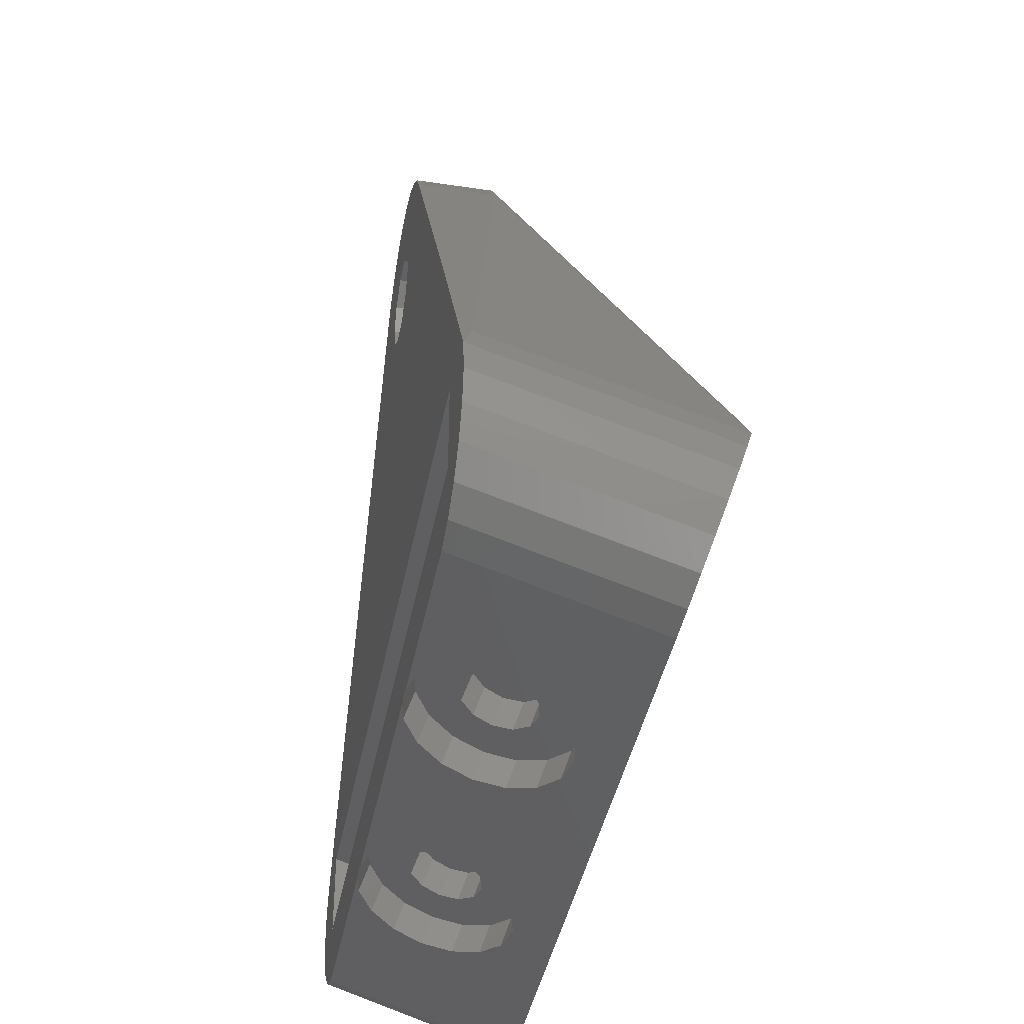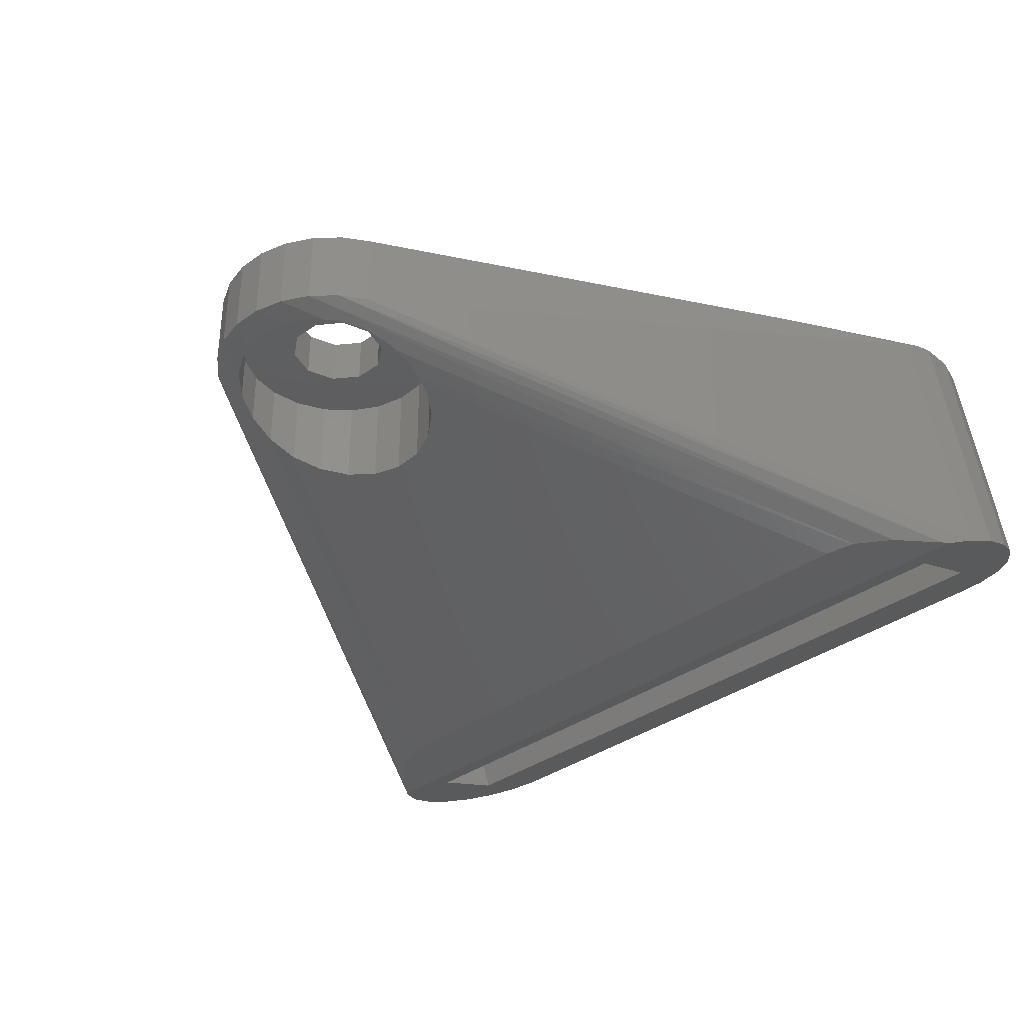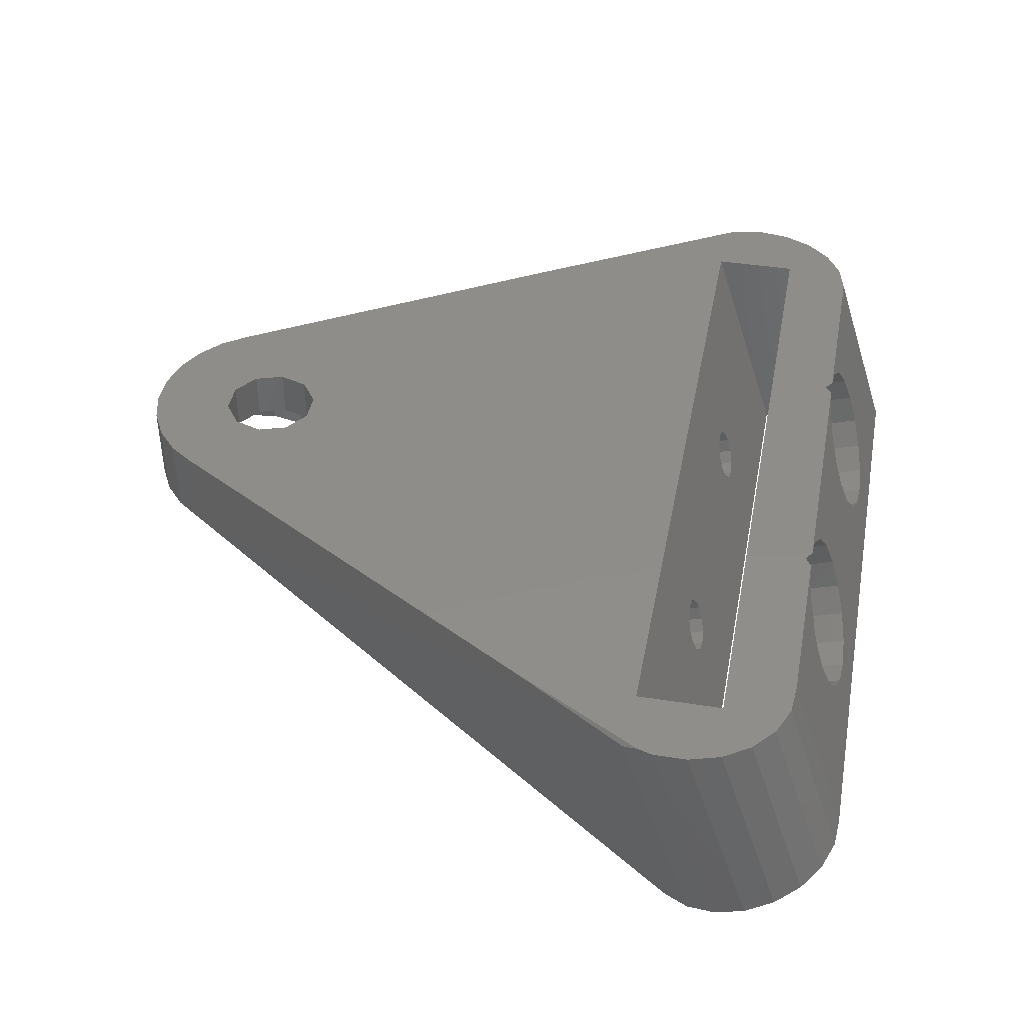
<metadata>
{"format":"stl","ext":"stl","renderer":"f3d","projection":"perspective","resolution":1024,"background":"white","views":[{"elev":-40.1,"azim":79.5,"up":"+Y"},{"elev":-35.5,"azim":-136.6,"up":"+Z"},{"elev":42.1,"azim":-79.3,"up":"+Z"}]}
</metadata>
<code>
# stl→obj: 335 verts, 682 faces
v -7.528 11.15 -4.517
v -7.3 2.378 -0.7725
v -7.3 11.41 -3.708
v -7.528 2.115 -1.581
v -10.7 2.378 -0.7725
v -10.47 11.15 -4.517
v -10.7 11.41 -3.708
v -10.47 2.115 -1.581
v -9 10.89 -5.325
v -8.15 1.923 -2.173
v -8.15 10.96 -5.108
v -9 1.852 -2.389
v -9.85 1.923 -2.173
v -9.85 10.96 -5.108
v -9.85 11.87 -2.308
v -9 2.903 0.8443
v -9.85 2.833 0.6276
v -9 11.94 -2.091
v -10.47 2.64 0.03585
v -10.47 11.68 -2.9
v -8.15 11.87 -2.308
v -7.528 11.68 -2.9
v -7.528 2.64 0.03585
v -8.15 2.833 0.6276
v -6.806 -4.157 1.768
v -7.008 -2.022 1.866
v -6.7 -2.378 0.7725
v -7.008 -3.924 2.484
v -6.7 -4.28 1.391
v -7.85 -3.664 3.285
v -7.85 -1.762 2.667
v -9 -3.569 3.578
v -9 -1.667 2.96
v -9 -3.088 -1.415
v -7.85 -4.895 -0.5038
v -7.85 -2.993 -1.122
v -9 -4.99 -0.7969
v -11.3 -4.28 1.391
v -10.99 -2.733 -0.3212
v -11.3 -2.378 0.7725
v -10.99 -4.635 0.2969
v -10.15 -1.762 2.667
v -10.15 -3.664 3.285
v -10.99 -2.022 1.866
v -10.99 -3.924 2.484
v -11.19 -4.157 1.768
v -7.757 -4.866 -0.4152
v -7.008 -2.733 -0.3212
v -7.008 -4.635 0.2969
v -10.24 -4.866 -0.4152
v -10.15 -2.993 -1.122
v -10.15 -4.895 -0.5038
v 10.47 11.15 -4.517
v 10.7 2.378 -0.7725
v 10.7 11.41 -3.708
v 10.47 2.115 -1.581
v 7.3 2.378 -0.7725
v 7.528 11.15 -4.517
v 7.3 11.41 -3.708
v 7.528 2.115 -1.581
v 9 10.89 -5.325
v 9.85 1.923 -2.173
v 9.85 10.96 -5.108
v 9 1.852 -2.389
v 8.15 1.923 -2.173
v 8.15 10.96 -5.108
v 9 2.903 0.8443
v 9.85 11.87 -2.308
v 9.85 2.833 0.6276
v 9 11.94 -2.091
v 7.528 2.64 0.03585
v 7.528 11.68 -2.9
v 8.15 11.87 -2.308
v 10.47 11.68 -2.9
v 8.15 2.833 0.6276
v 10.47 2.64 0.03585
v 11.19 -4.157 1.768
v 10.99 -2.022 1.866
v 11.3 -2.378 0.7725
v 10.99 -3.924 2.484
v 11.3 -4.28 1.391
v 10.15 -3.664 3.285
v 10.15 -1.762 2.667
v 6.806 -4.157 1.768
v 7.008 -2.022 1.866
v 7.008 -3.924 2.484
v 6.7 -2.378 0.7725
v 6.7 -4.28 1.391
v 9 -3.569 3.578
v 9 -1.667 2.96
v 9 -3.088 -1.415
v 10.15 -4.895 -0.5038
v 10.15 -2.993 -1.122
v 9 -4.99 -0.7969
v 7.008 -2.733 -0.3212
v 7.008 -4.635 0.2969
v 7.85 -1.762 2.667
v 7.85 -3.664 3.285
v 10.24 -4.866 -0.4152
v 10.99 -2.733 -0.3212
v 10.99 -4.635 0.2969
v 7.757 -4.866 -0.4152
v 7.85 -2.993 -1.122
v 7.85 -4.895 -0.5038
v -4.1 -4.28 1.391
v -4.473 -5.585 3.786
v -4.473 -3.7 3.174
v -4.1 -6.165 2.003
v -12.46 -3.209 4.686
v -5.535 -3.209 4.686
v -9 -5.794 -3.27
v -13.53 -5.585 3.786
v -13.9 -4.28 1.391
v -13.53 -3.7 3.174
v -13.9 -6.165 2.003
v -8.396 -4.688 6.549
v -7.125 -2.881 5.696
v -7.125 -4.766 6.308
v -9 -4.299 6.549
v -9 -2.766 6.051
v -10.88 -5.679 -2.915
v -12.46 -5.35 -1.905
v -13.53 -4.859 -0.3928
v -5.535 -5.35 -1.905
v -4.473 -6.744 0.2196
v -4.473 -4.859 -0.3928
v -5.535 -7.235 -1.292
v -7.125 -5.679 -2.915
v -13.53 -6.744 0.2196
v -12.46 -7.235 -1.292
v -10.88 -4.766 6.308
v -12.46 -5.094 5.298
v -10.88 -2.881 5.696
v -7.125 -7.564 -2.302
v -10.88 -7.564 -2.302
v -9 -7.679 -2.657
v -5.535 -5.094 5.298
v -9.604 -4.688 6.549
v 13.9 -4.28 1.391
v 13.53 -5.585 3.786
v 13.53 -3.7 3.174
v 13.9 -6.165 2.003
v 5.535 -3.209 4.686
v 12.46 -3.209 4.686
v 9 -5.794 -3.27
v 9.604 -4.688 6.549
v 10.88 -2.881 5.696
v 10.88 -4.766 6.308
v 9 -4.299 6.549
v 9 -2.766 6.051
v 4.473 -5.585 3.786
v 4.1 -4.28 1.391
v 4.473 -3.7 3.174
v 4.1 -6.165 2.003
v 7.125 -5.679 -2.915
v 5.535 -5.35 -1.905
v 4.473 -4.859 -0.3928
v 12.46 -5.35 -1.905
v 13.53 -6.744 0.2196
v 13.53 -4.859 -0.3928
v 12.46 -7.235 -1.292
v 10.88 -5.679 -2.915
v 7.125 -7.564 -2.302
v 9 -7.679 -2.657
v 4.473 -6.744 0.2196
v 5.535 -7.235 -1.292
v 12.46 -5.094 5.298
v 10.88 -7.564 -2.302
v 7.125 -4.766 6.308
v 5.535 -5.094 5.298
v 7.125 -2.881 5.696
v 8.396 -4.688 6.549
v 6.211 32.08 3.5
v 6.5 34 -0.6175
v 6.225 32.18 -1.227
v 6.211 32.08 -1.252
v 6.5 34 3.5
v 5.371 30.34 3.5
v 5.371 30.34 -1.74
v -6.427 34.97 3.5
v -5.856 36.82 0.3147
v -5.856 36.82 3.5
v -6.427 34.97 -0.2833
v -6.427 34.56 -0.4393
v -6.427 33.03 3.5
v -6.427 33.03 -0.9322
v 4.053 28.92 3.5
v 4.053 28.92 -2.136
v 3 34 3.5
v 2.427 32.24 3.5
v 6.211 35.92 3.5
v 2.427 35.76 3.5
v 5.371 37.66 3.5
v 0.9271 31.15 3.5
v 2.375 27.95 3.5
v 0.4857 27.52 3.5
v -0.9271 31.15 3.5
v -1.446 27.66 3.5
v -3.25 28.37 3.5
v -2.427 32.24 3.5
v -4.765 29.58 3.5
v 4.053 39.08 3.5
v 0.9271 36.85 3.5
v 2.375 40.05 3.5
v 0.4857 40.48 3.5
v -0.9271 36.85 3.5
v -1.446 40.34 3.5
v -3.25 39.63 3.5
v -2.427 35.76 3.5
v -3 34 3.5
v -5.856 31.18 3.5
v -4.765 38.42 3.5
v -4.765 29.58 -1.952
v -3.25 28.37 -2.289
v 4.241 38.88 0.7818
v 4.053 39.08 0.8263
v 5.371 37.66 0.5413
v -1.446 27.66 -2.487
v 0.4857 27.52 -2.527
v 2.375 27.95 -2.407
v -6.266 32.51 -1.114
v -6.093 31.95 -1.29
v -5.856 31.18 -1.505
v -4.765 38.42 0.711
v 1.928 40.15 1.001
v 0.4857 40.48 1.092
v 2.375 40.05 1.003
v 4.014 39.1 0.8285
v 6.211 35.92 0.03878
v 6.355 34.96 -0.299
v 6.481 34.13 -0.5783
v -1.985 40.13 0.997
v -1.874 40.17 1.005
v -1.446 40.34 1.052
v -3.25 39.63 0.9376
v -4.185 38.88 0.7719
v 2.427 35.76 6.549
v 3 34 6.549
v -3 34 6.549
v -2.427 35.76 6.549
v 0.9271 36.85 6.549
v -0.9271 36.85 6.549
v 2.427 32.24 6.549
v -2.427 32.24 6.549
v -0.9271 31.15 6.549
v 0.9271 31.15 6.549
v 22.39 5.388 -8.451
v 5.988 39.3 1.5
v 22.46 5.321 -8.451
v 4.545 40.58 1.5
v 27.5 2.128 6.549
v 27.21 4.14 6.541
v 27.22 4.115 6.549
v 27.21 -0.4955 -7.725
v 27.5 -2.318 -7.133
v 20.16 6.3 -8.451
v -19.26 6.3 -8.451
v 0.9643 41.94 1.5
v -0.9643 41.94 1.5
v -26.86 -5 -6.261
v -25.76 -2.521 6.549
v -26.86 -0.8375 6.549
v -25.76 -6.522 -5.767
v 7.084 37.72 1.5
v 6.162 39.05 6.549
v 7.084 37.72 6.549
v -0.9643 41.94 6.549
v 0.9643 41.94 6.549
v 26.37 1.165 -8.264
v 26.37 5.8 6.001
v -21.15 6.02 -8.451
v 20.28 6.27 -8.451
v 2.837 41.48 1.5
v 2.54 41.55 6.549
v 2.837 41.48 6.549
v 27.04 4.422 6.549
v 27.21 0.1134 6.549
v 27.21 -4.14 -6.541
v -23.51 4.509 -8.451
v -25.67 2.067 -8.451
v -5.988 39.3 1.5
v -5.759 39.51 6.549
v -5.988 39.3 6.549
v -4.545 40.58 1.5
v -2.837 41.48 1.5
v -2.54 41.55 6.549
v -2.837 41.48 6.549
v 24.58 3.425 -8.451
v 21.49 -8.482 -5.13
v 23.37 -4.234 6.549
v 21.49 -4.688 6.549
v 23.37 -8.072 -5.263
v -24.25 -7.671 -5.393
v -24.25 -3.791 6.549
v 22.3 5.435 -8.451
v 26.37 -1.722 6.549
v 26.37 -5.8 -6.001
v -26.86 5 6.261
v -27.14 4.115 6.549
v -22.27 12.6 6.549
v -7.084 37.72 1.5
v -25.68 2.059 -8.451
v 25.05 -3.216 6.549
v 25.05 -7.151 -5.563
v -22.45 -8.345 -5.175
v -22.45 -4.535 6.549
v 25.81 1.739 -8.451
v 5.759 39.51 6.549
v 5.988 39.3 6.549
v 4.545 40.58 6.549
v 3.108 41.34 6.549
v 23 -4.695 -6.36
v -20.51 -8.482 -5.13
v -23 -4.695 -6.36
v 23 0.06001 -7.905
v -23 0.06001 -7.905
v -25.87 1.739 -8.451
v -27.43 -3.239 -6.834
v -26.86 0.3646 -8.004
v -27.43 -1.396 -7.432
v -21.36 5.938 -8.451
v -21.26 5.992 -8.451
v -4.545 40.58 6.549
v -23.45 4.561 -8.451
v -20.51 -4.688 6.549
v -27.43 1.109 6.549
v -27.43 3.147 6.549
v -6.162 39.05 6.549
v -3.108 41.34 6.549
v 19.32 17.46 6.549
v -7.084 37.72 6.549
v -23 -0.5008 6.549
v -23 4.757 6.549
v 23 -0.5008 6.549
v 23 4.757 6.549
f 1 2 3
f 2 1 4
f 5 6 7
f 6 5 8
f 9 10 11
f 10 9 12
f 11 4 1
f 4 11 10
f 13 9 14
f 9 13 12
f 15 16 17
f 16 15 18
f 19 7 20
f 7 19 5
f 8 14 6
f 14 8 13
f 9 18 15
f 14 15 20
f 18 9 21
f 6 20 7
f 11 21 9
f 20 6 14
f 15 14 9
f 21 11 22
f 1 22 11
f 22 1 3
f 3 23 22
f 23 3 2
f 17 20 15
f 20 17 19
f 22 24 21
f 24 22 23
f 16 21 24
f 21 16 18
f 25 26 27
f 26 25 28
f 25 27 29
f 26 30 31
f 30 26 28
f 32 31 30
f 31 32 33
f 34 35 36
f 35 34 37
f 38 39 40
f 39 38 41
f 42 32 43
f 32 42 33
f 43 44 42
f 44 43 45
f 46 44 45
f 44 46 40
f 40 46 38
f 47 48 36
f 48 47 49
f 47 36 35
f 48 29 27
f 29 48 49
f 50 39 41
f 39 50 51
f 51 50 52
f 52 34 51
f 34 52 37
f 53 54 55
f 54 53 56
f 57 58 59
f 58 57 60
f 61 62 63
f 62 61 64
f 63 56 53
f 56 63 62
f 65 61 66
f 61 65 64
f 67 68 69
f 68 67 70
f 71 59 72
f 59 71 57
f 60 66 58
f 66 60 65
f 61 70 73
f 66 73 72
f 70 61 68
f 58 72 59
f 63 68 61
f 72 58 66
f 73 66 61
f 68 63 74
f 53 74 63
f 74 53 55
f 75 72 73
f 72 75 71
f 74 69 68
f 69 74 76
f 55 76 74
f 76 55 54
f 73 67 75
f 67 73 70
f 77 78 79
f 78 77 80
f 77 79 81
f 78 82 83
f 82 78 80
f 84 85 86
f 85 84 87
f 87 84 88
f 89 83 82
f 83 89 90
f 91 92 93
f 92 91 94
f 88 95 87
f 95 88 96
f 97 89 98
f 89 97 90
f 98 85 97
f 85 98 86
f 99 100 93
f 100 99 101
f 99 93 92
f 100 81 79
f 81 100 101
f 102 95 96
f 95 102 103
f 103 102 104
f 104 91 103
f 91 104 94
f 105 106 107
f 106 105 108
f 109 32 110
f 109 43 32
f 109 45 43
f 45 109 46
f 30 110 32
f 28 110 30
f 110 28 25
f 52 111 37
f 111 52 50
f 35 111 47
f 111 35 37
f 112 113 114
f 113 112 115
f 116 117 118
f 119 117 116
f 117 119 120
f 109 38 46
f 121 38 109
f 38 121 41
f 121 50 41
f 50 121 111
f 122 109 123
f 124 125 126
f 125 124 127
f 124 110 128
f 129 122 123
f 122 129 130
f 109 131 132
f 131 109 133
f 109 114 113
f 105 107 110
f 29 110 25
f 128 29 49
f 29 128 110
f 47 128 49
f 128 47 111
f 128 127 124
f 127 128 134
f 133 117 120
f 109 117 133
f 117 109 110
f 135 111 121
f 111 135 136
f 132 114 109
f 114 132 112
f 126 110 124
f 126 105 110
f 118 110 137
f 110 118 117
f 107 137 110
f 137 107 106
f 111 134 128
f 134 111 136
f 121 109 122
f 123 109 113
f 130 121 122
f 121 130 135
f 133 119 138
f 133 138 131
f 119 133 120
f 126 108 105
f 108 126 125
f 115 123 113
f 123 115 129
f 139 140 141
f 140 139 142
f 143 89 144
f 143 98 89
f 143 86 98
f 86 143 84
f 82 144 89
f 80 144 82
f 144 80 77
f 104 145 94
f 145 104 102
f 92 145 99
f 145 92 94
f 146 147 148
f 149 147 146
f 147 149 150
f 151 152 153
f 152 151 154
f 143 88 84
f 155 88 143
f 88 155 96
f 155 102 96
f 102 155 145
f 156 143 157
f 158 159 160
f 159 158 161
f 158 144 162
f 163 145 155
f 145 163 164
f 165 156 157
f 156 165 166
f 143 153 152
f 141 167 144
f 167 141 140
f 139 141 144
f 145 168 162
f 168 145 164
f 81 144 77
f 162 81 101
f 81 162 144
f 99 162 101
f 162 99 145
f 162 161 158
f 161 162 168
f 143 169 170
f 169 143 171
f 170 153 143
f 153 170 151
f 160 144 158
f 160 139 144
f 155 143 156
f 154 157 152
f 157 154 165
f 157 143 152
f 171 147 150
f 143 147 171
f 147 143 144
f 166 155 156
f 155 166 163
f 148 144 167
f 144 148 147
f 160 142 139
f 142 160 159
f 171 149 172
f 171 172 169
f 149 171 150
f 173 174 175
f 173 175 176
f 174 173 177
f 178 176 179
f 176 178 173
f 180 181 182
f 181 180 183
f 180 184 183
f 185 184 180
f 184 185 186
f 187 179 188
f 179 187 178
f 189 177 173
f 190 173 178
f 177 189 191
f 190 178 187
f 192 191 189
f 191 192 193
f 173 190 189
f 194 187 195
f 187 194 190
f 196 194 195
f 196 197 194
f 198 197 196
f 199 197 198
f 197 199 200
f 201 200 199
f 193 192 202
f 203 202 192
f 202 203 204
f 203 205 204
f 206 205 203
f 206 207 205
f 208 206 209
f 182 209 210
f 206 208 207
f 211 200 201
f 200 211 210
f 209 212 208
f 185 210 211
f 209 182 212
f 180 210 185
f 210 180 182
f 199 213 201
f 213 199 214
f 215 202 216
f 193 215 217
f 215 193 202
f 196 218 198
f 218 196 219
f 188 195 187
f 195 188 220
f 211 186 185
f 186 211 221
f 221 211 222
f 222 211 223
f 201 223 211
f 223 201 213
f 182 224 212
f 224 182 181
f 225 205 226
f 205 225 204
f 204 225 227
f 227 202 204
f 228 202 227
f 202 228 216
f 177 229 230
f 177 230 231
f 177 231 174
f 229 177 191
f 220 196 195
f 196 220 219
f 198 214 199
f 214 198 218
f 232 207 208
f 207 233 234
f 207 232 233
f 232 208 235
f 236 208 212
f 208 236 235
f 236 212 224
f 191 217 229
f 217 191 193
f 207 226 205
f 226 207 234
f 189 237 192
f 237 189 238
f 239 209 240
f 209 239 210
f 206 241 242
f 241 206 203
f 203 237 241
f 237 203 192
f 209 242 240
f 242 209 206
f 190 238 189
f 238 190 243
f 244 210 239
f 210 244 200
f 194 245 246
f 245 194 197
f 190 246 243
f 246 190 194
f 197 244 245
f 244 197 200
f 247 248 249
f 248 247 250
f 251 252 253
f 251 254 252
f 254 251 255
f 256 176 175
f 256 179 176
f 256 188 179
f 256 220 188
f 256 219 220
f 257 219 256
f 219 257 218
f 218 257 214
f 223 257 222
f 213 257 223
f 214 257 213
f 226 258 225
f 226 259 258
f 234 259 226
f 259 234 233
f 260 261 262
f 261 260 263
f 264 265 266
f 258 267 268
f 267 258 259
f 269 264 270
f 271 222 257
f 222 271 221
f 233 232 259
f 272 175 174
f 175 272 256
f 272 174 231
f 227 273 228
f 225 273 227
f 273 225 258
f 258 268 274
f 273 274 275
f 274 273 258
f 252 276 253
f 277 255 251
f 255 277 278
f 279 280 281
f 282 281 283
f 281 282 284
f 285 286 259
f 286 285 287
f 249 248 288
f 289 290 291
f 290 289 292
f 261 293 294
f 293 261 263
f 230 247 295
f 229 247 230
f 250 229 217
f 229 250 247
f 215 250 217
f 250 215 273
f 269 248 264
f 252 269 270
f 269 252 254
f 296 278 277
f 278 296 297
f 298 299 300
f 280 301 281
f 301 280 302
f 292 303 290
f 303 292 304
f 294 305 306
f 305 294 293
f 269 288 248
f 288 269 307
f 231 295 272
f 295 231 230
f 216 273 215
f 273 216 228
f 248 308 309
f 308 248 250
f 265 248 309
f 248 265 264
f 250 310 308
f 273 311 250
f 311 273 275
f 289 312 292
f 313 312 289
f 314 313 305
f 313 314 312
f 263 314 293
f 293 314 305
f 312 255 278
f 312 278 297
f 315 255 312
f 254 315 269
f 312 297 304
f 312 304 292
f 255 315 254
f 269 315 307
f 316 307 315
f 260 314 263
f 316 317 307
f 318 314 260
f 314 318 316
f 316 319 317
f 320 316 318
f 316 320 319
f 321 184 322
f 236 284 285
f 224 284 236
f 181 284 224
f 184 321 183
f 183 321 181
f 181 321 284
f 284 282 323
f 324 281 284
f 281 324 279
f 321 324 284
f 319 302 317
f 302 319 301
f 301 319 298
f 303 297 296
f 297 303 304
f 306 313 325
f 313 306 305
f 325 131 138
f 325 132 131
f 325 112 132
f 325 115 112
f 313 115 325
f 115 313 129
f 136 313 164
f 135 313 136
f 130 313 135
f 129 313 130
f 118 172 116
f 118 169 172
f 137 169 118
f 137 170 169
f 106 170 137
f 106 151 170
f 108 151 106
f 108 154 151
f 125 154 108
f 125 165 154
f 127 165 125
f 127 166 165
f 134 166 127
f 134 163 166
f 136 163 134
f 163 136 164
f 148 291 146
f 167 291 148
f 140 291 167
f 142 291 140
f 289 142 159
f 289 159 161
f 142 289 291
f 168 289 161
f 164 289 168
f 289 164 313
f 250 311 310
f 320 326 327
f 326 320 318
f 298 327 299
f 319 327 298
f 327 319 320
f 318 262 326
f 262 318 260
f 281 328 283
f 328 281 301
f 285 329 287
f 329 285 284
f 232 285 259
f 235 285 232
f 285 235 236
f 322 221 271
f 221 322 186
f 186 322 184
f 276 270 330
f 270 276 252
f 330 264 266
f 264 330 270
f 301 331 328
f 301 300 331
f 300 301 298
f 259 286 267
f 284 323 329
f 332 316 333
f 316 332 314
f 315 334 335
f 334 315 312
f 97 33 90
f 97 31 33
f 85 31 97
f 85 26 31
f 87 26 85
f 87 27 26
f 95 27 87
f 95 48 27
f 103 48 95
f 103 36 48
f 91 36 103
f 36 91 34
f 334 90 332
f 334 83 90
f 334 78 83
f 334 79 78
f 312 79 334
f 79 312 100
f 91 312 34
f 93 312 91
f 100 312 93
f 33 332 90
f 42 332 33
f 44 332 42
f 40 332 44
f 314 40 39
f 314 39 51
f 40 314 332
f 34 314 51
f 314 34 312
f 24 67 16
f 24 75 67
f 23 75 24
f 23 71 75
f 2 71 23
f 2 57 71
f 4 57 2
f 4 60 57
f 10 60 4
f 10 65 60
f 12 65 10
f 65 12 64
f 333 16 335
f 333 17 16
f 333 19 17
f 333 5 19
f 316 5 333
f 5 316 8
f 12 316 64
f 13 316 12
f 8 316 13
f 67 335 16
f 69 335 67
f 76 335 69
f 54 335 76
f 315 54 56
f 315 56 62
f 54 315 335
f 64 315 62
f 315 64 316
f 274 311 275
f 311 274 241
f 311 237 238
f 241 274 268
f 311 241 237
f 268 242 241
f 267 242 268
f 286 242 267
f 329 242 286
f 329 286 287
f 323 242 329
f 242 323 240
f 335 251 253
f 335 253 276
f 334 251 335
f 277 334 296
f 296 334 303
f 251 334 277
f 330 335 276
f 243 330 266
f 238 266 265
f 308 265 309
f 265 308 238
f 238 308 310
f 238 310 311
f 266 238 243
f 246 330 243
f 245 330 246
f 330 245 300
f 300 245 244
f 282 240 323
f 328 240 282
f 331 240 328
f 328 282 283
f 240 331 239
f 239 331 244
f 300 244 331
f 333 330 300
f 330 333 335
f 326 332 333
f 299 333 300
f 327 333 299
f 332 261 294
f 332 262 261
f 333 327 326
f 332 326 262
f 303 334 290
f 334 291 290
f 334 146 291
f 334 149 146
f 149 116 172
f 119 149 334
f 149 119 116
f 332 138 119
f 332 119 334
f 138 332 325
f 325 332 306
f 306 332 294
f 256 288 307
f 288 256 249
f 249 295 247
f 272 249 256
f 249 272 295
f 307 257 256
f 317 257 307
f 280 257 317
f 324 257 279
f 271 321 322
f 321 257 324
f 257 321 271
f 257 280 279
f 280 317 302

</code>
